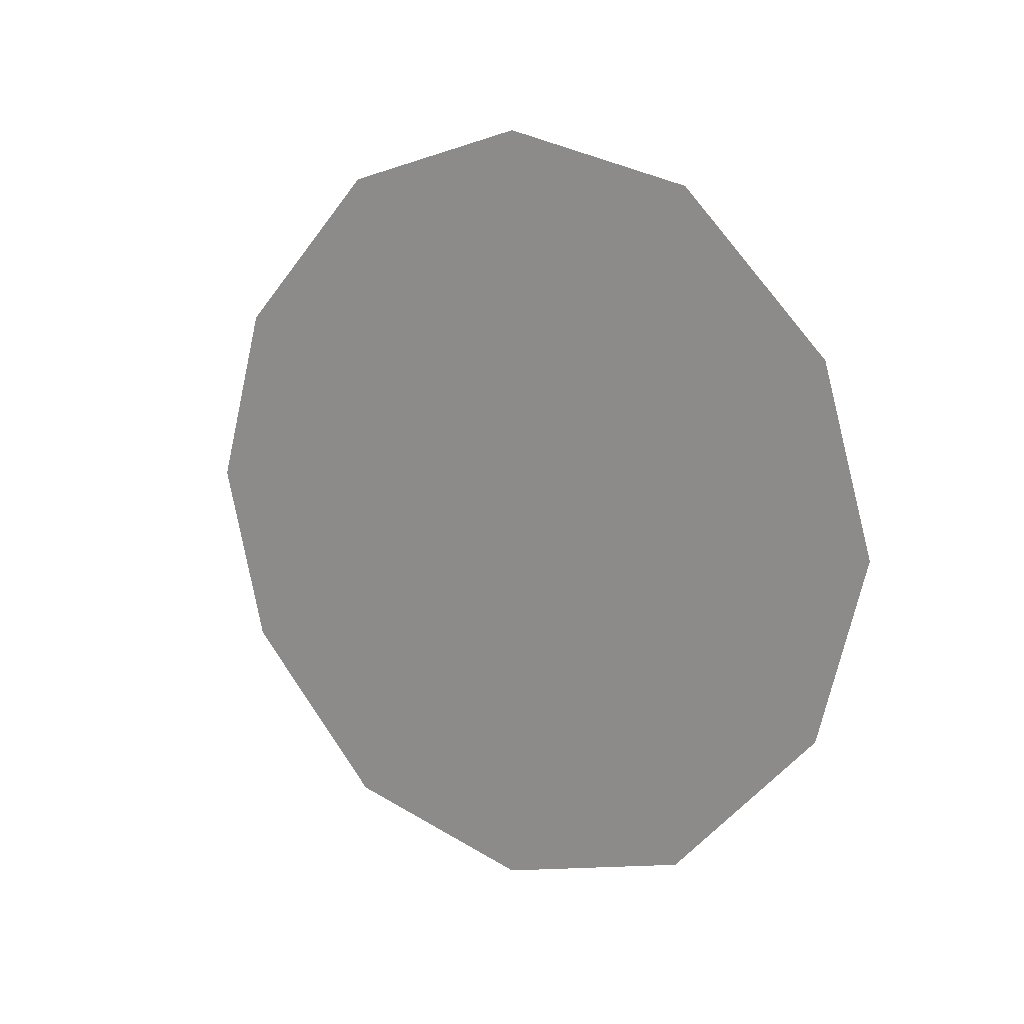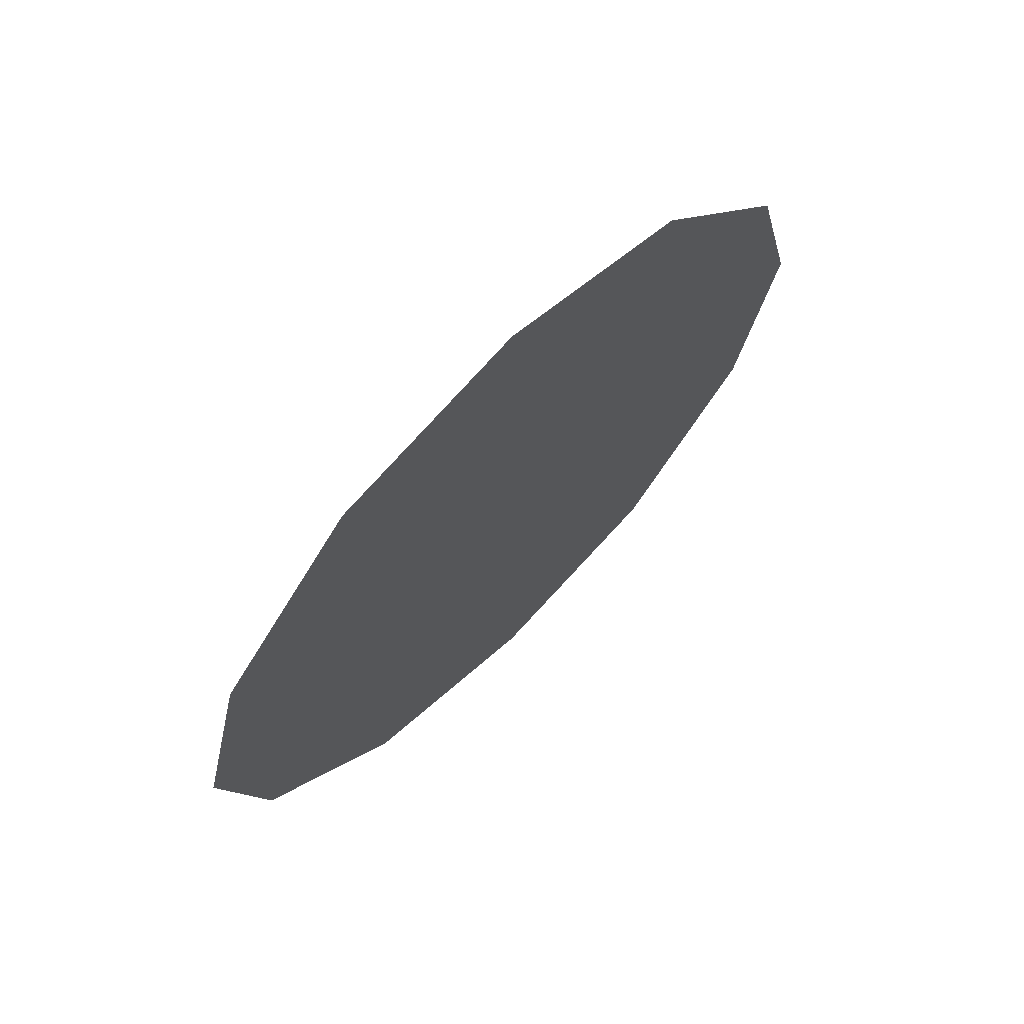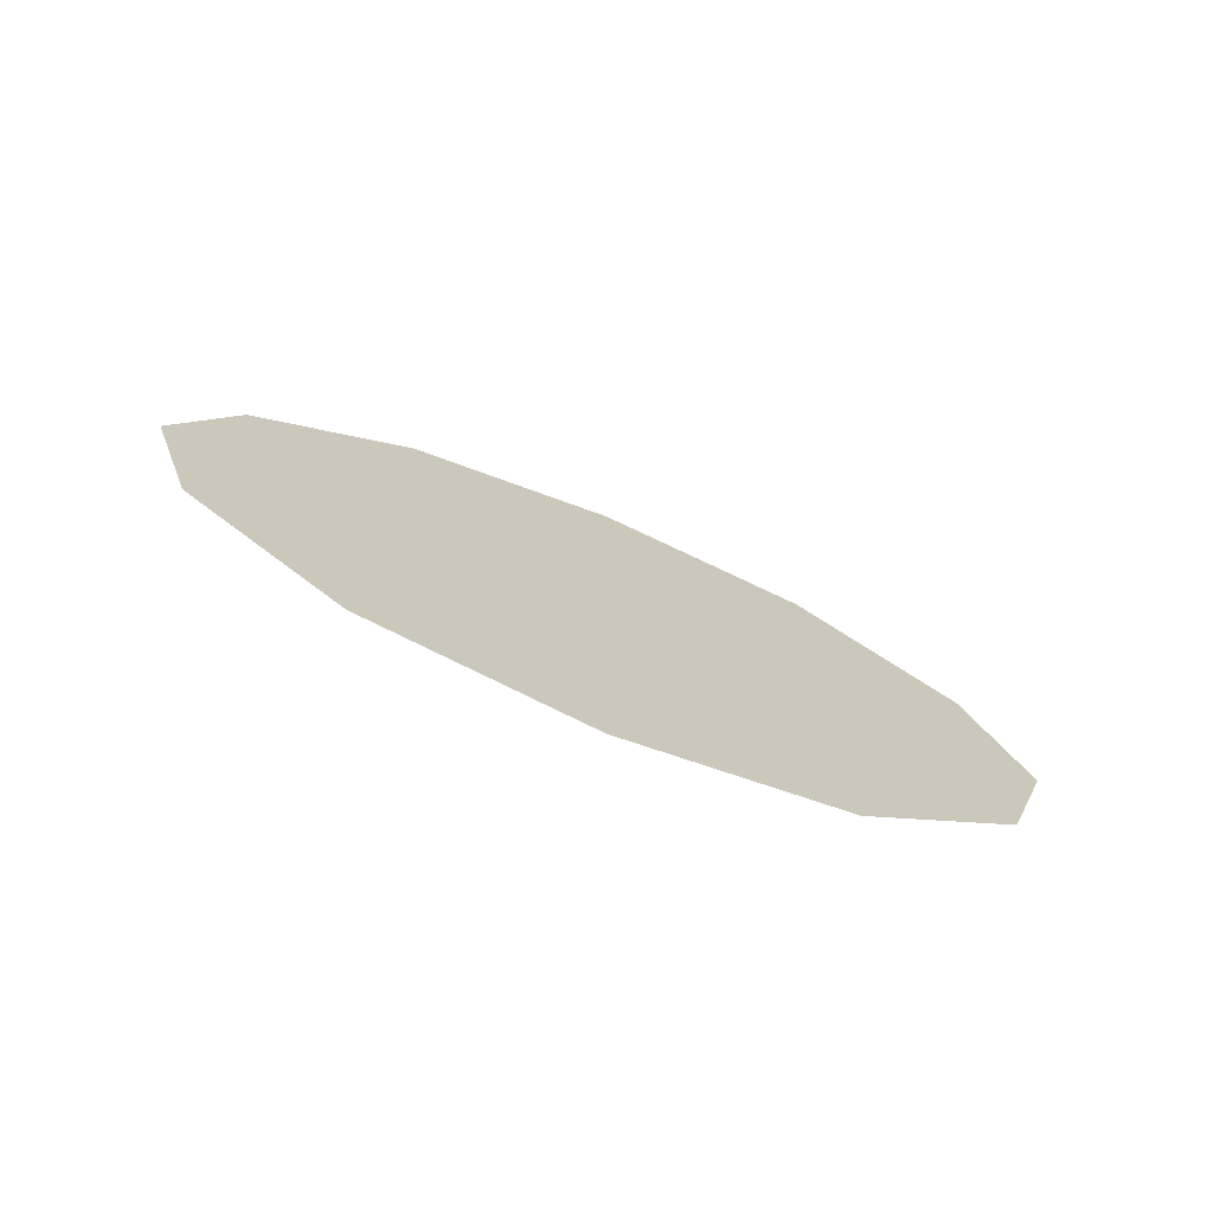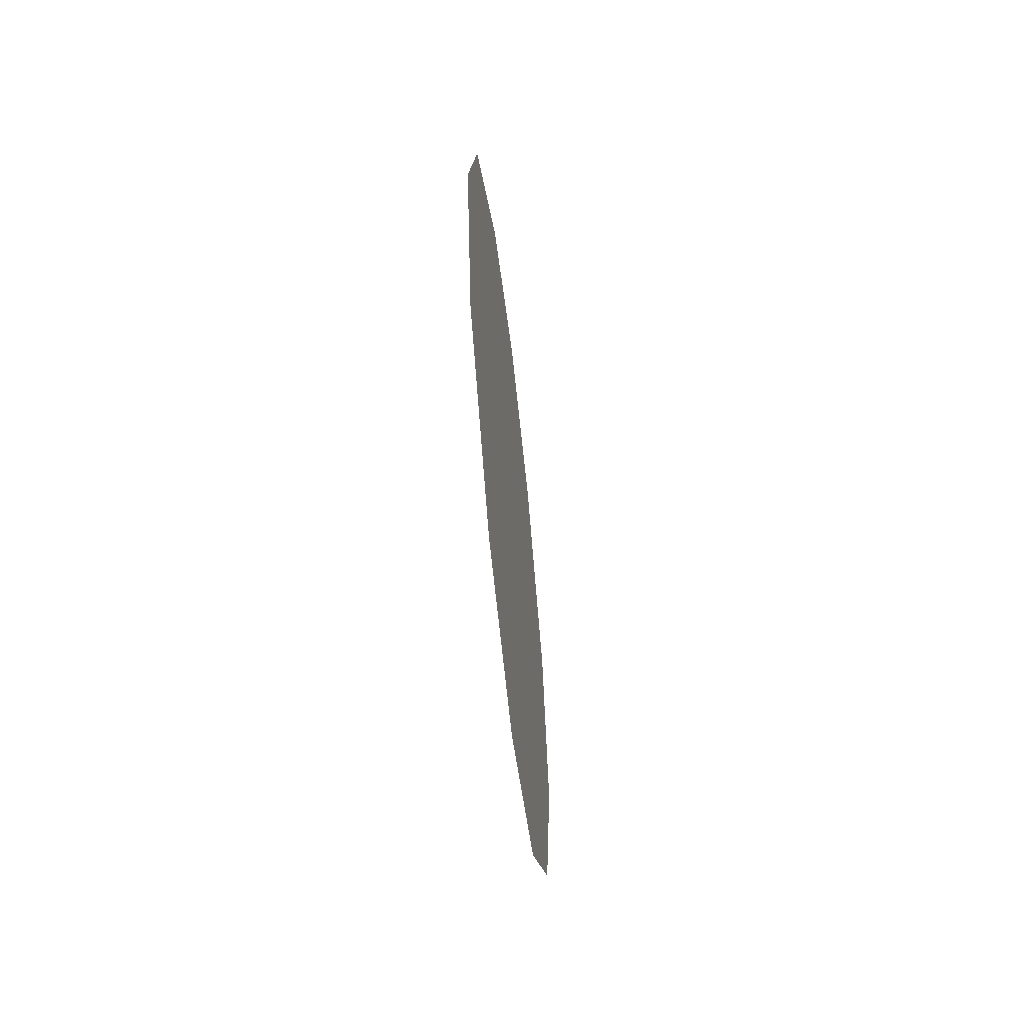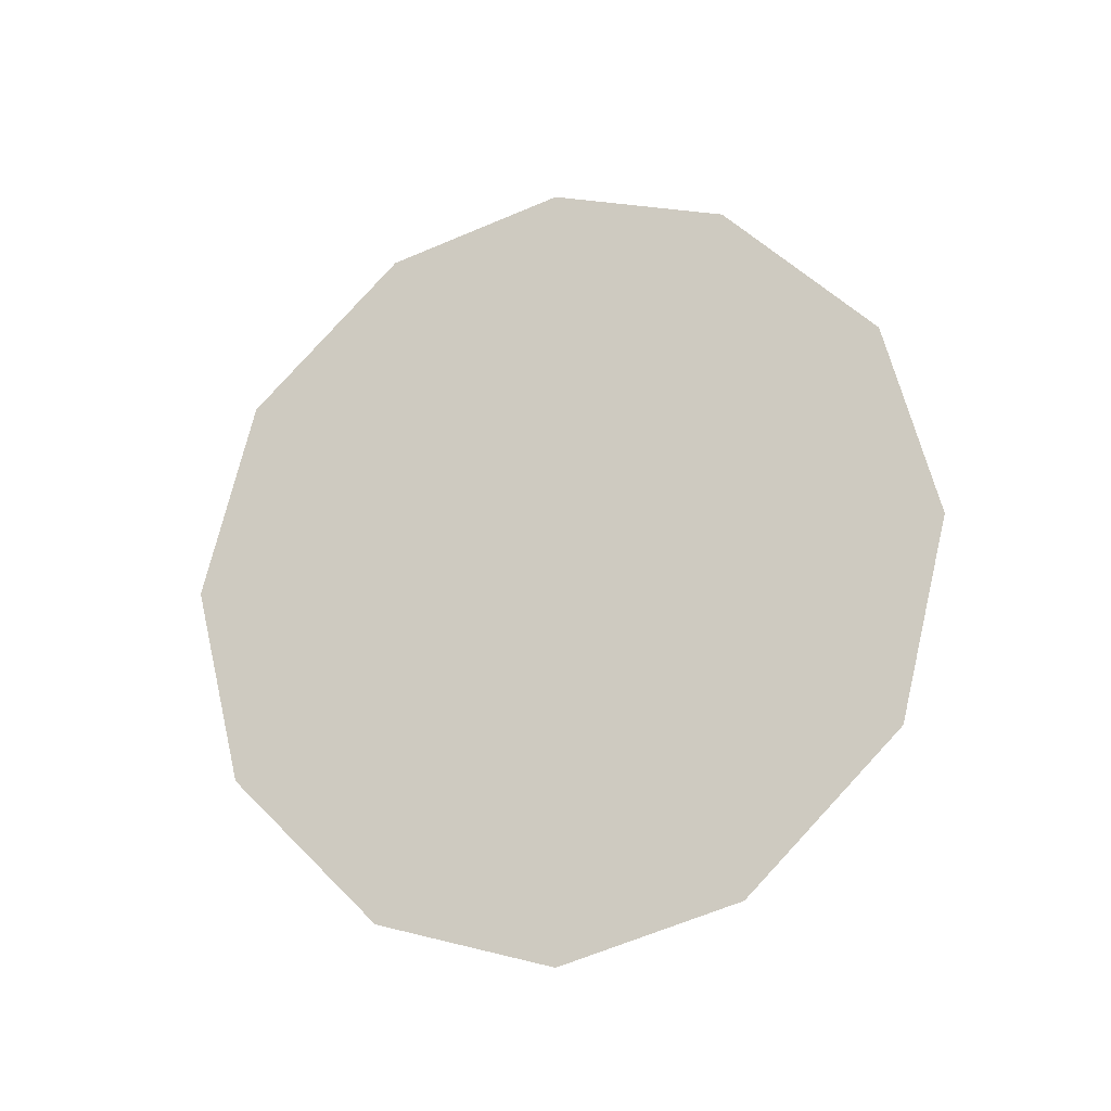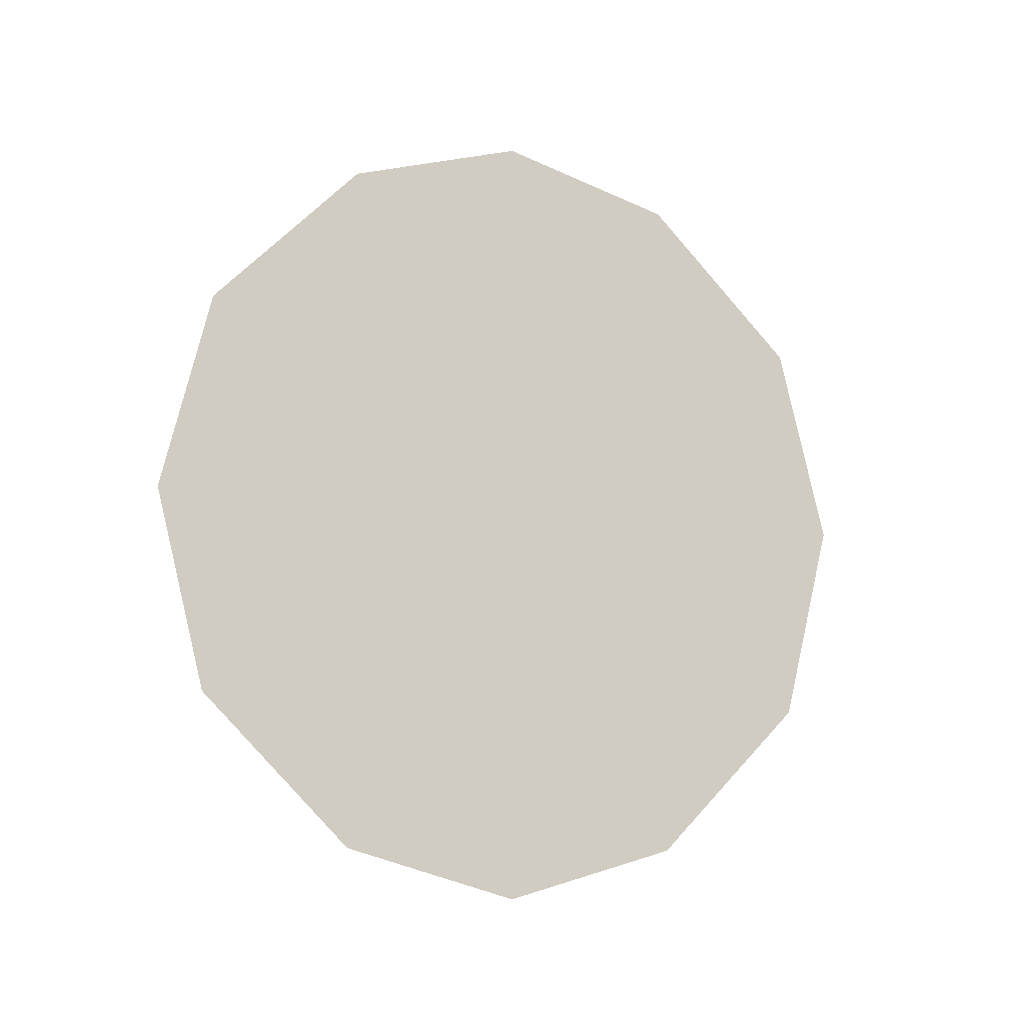
<metadata>
{"format":"obj","ext":"obj","renderer":"f3d","projection":"perspective","resolution":1024,"background":"white","views":[{"elev":10.3,"azim":-52.3,"up":"+Z"},{"elev":67.0,"azim":-135.1,"up":"+Z"},{"elev":-76.3,"azim":-112.6,"up":"+Z"},{"elev":-60.5,"azim":6.5,"up":"+Y"},{"elev":-21.7,"azim":-73.6,"up":"+Y"},{"elev":-10.7,"azim":68.4,"up":"+Y"}]}
</metadata>
<code>
v 9 14 -7
v 9 16 0
v 9 0 0
v 9 16 0
v 9 14 7
v 9 0 0
v 9 8 -13
v 9 14 -7
v 9 0 0
v 9 0 -15
v 9 8 -13
v 9 0 0
v 9 -8 -13
v 9 0 -15
v 9 0 0
v 9 -14 -7
v 9 -8 -13
v 9 0 0
v 9 -16 0
v 9 -14 -7
v 9 0 0
v 9 -14 7
v 9 -16 0
v 9 0 0
v 9 -8 13
v 9 -14 7
v 9 0 0
v 9 0 15
v 9 -8 13
v 9 0 0
v 9 8 13
v 9 0 15
v 9 0 0
v 9 14 7
v 9 8 13
v 9 0 0
f 1 2 3
f 4 5 6
f 7 8 9
f 10 11 12
f 13 14 15
f 16 17 18
f 19 20 21
f 22 23 24
f 25 26 27
f 28 29 30
f 31 32 33
f 34 35 36

</code>
